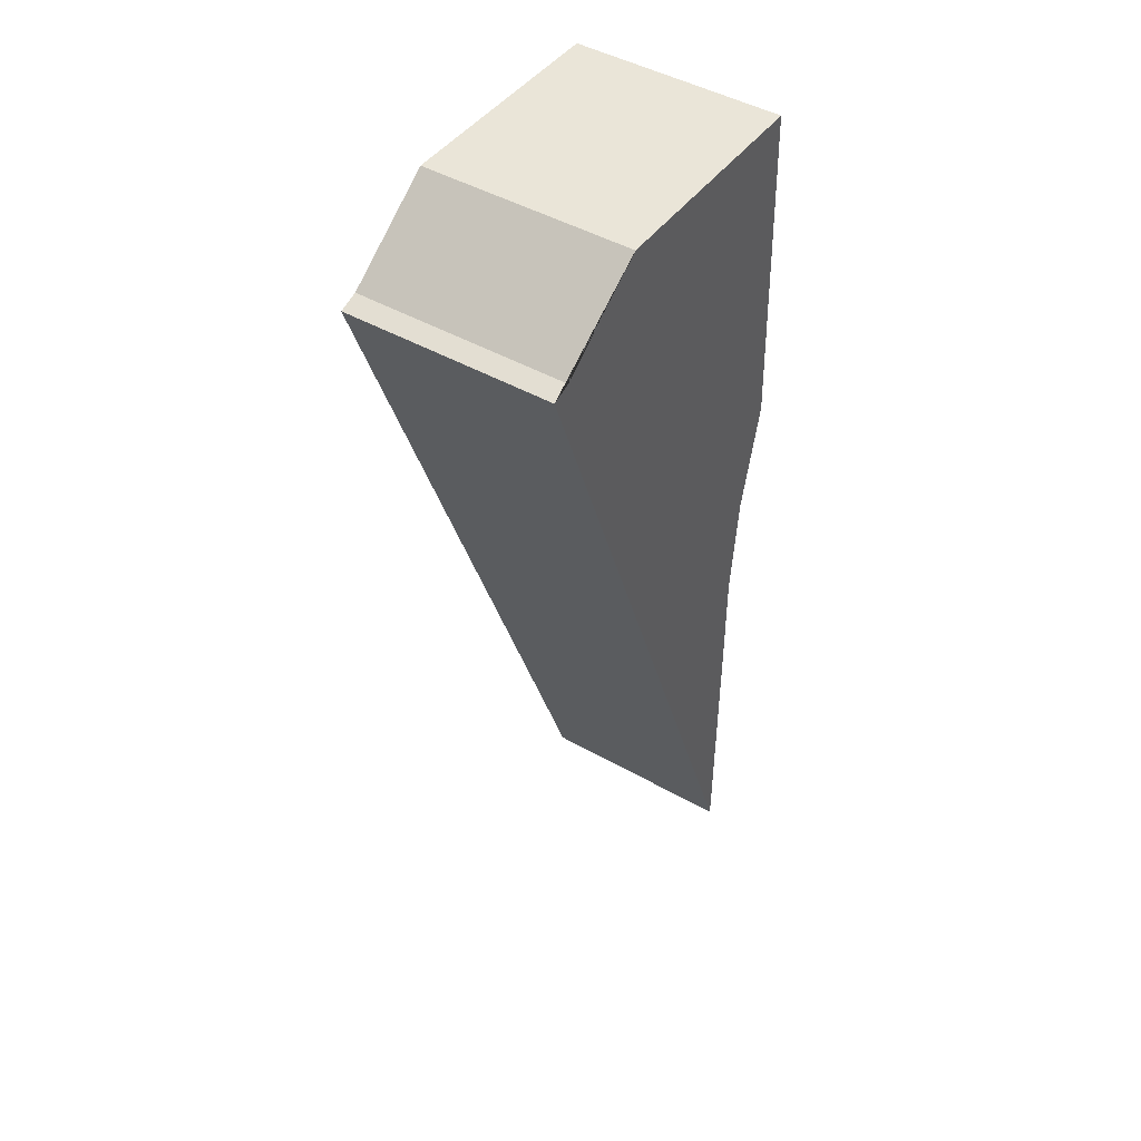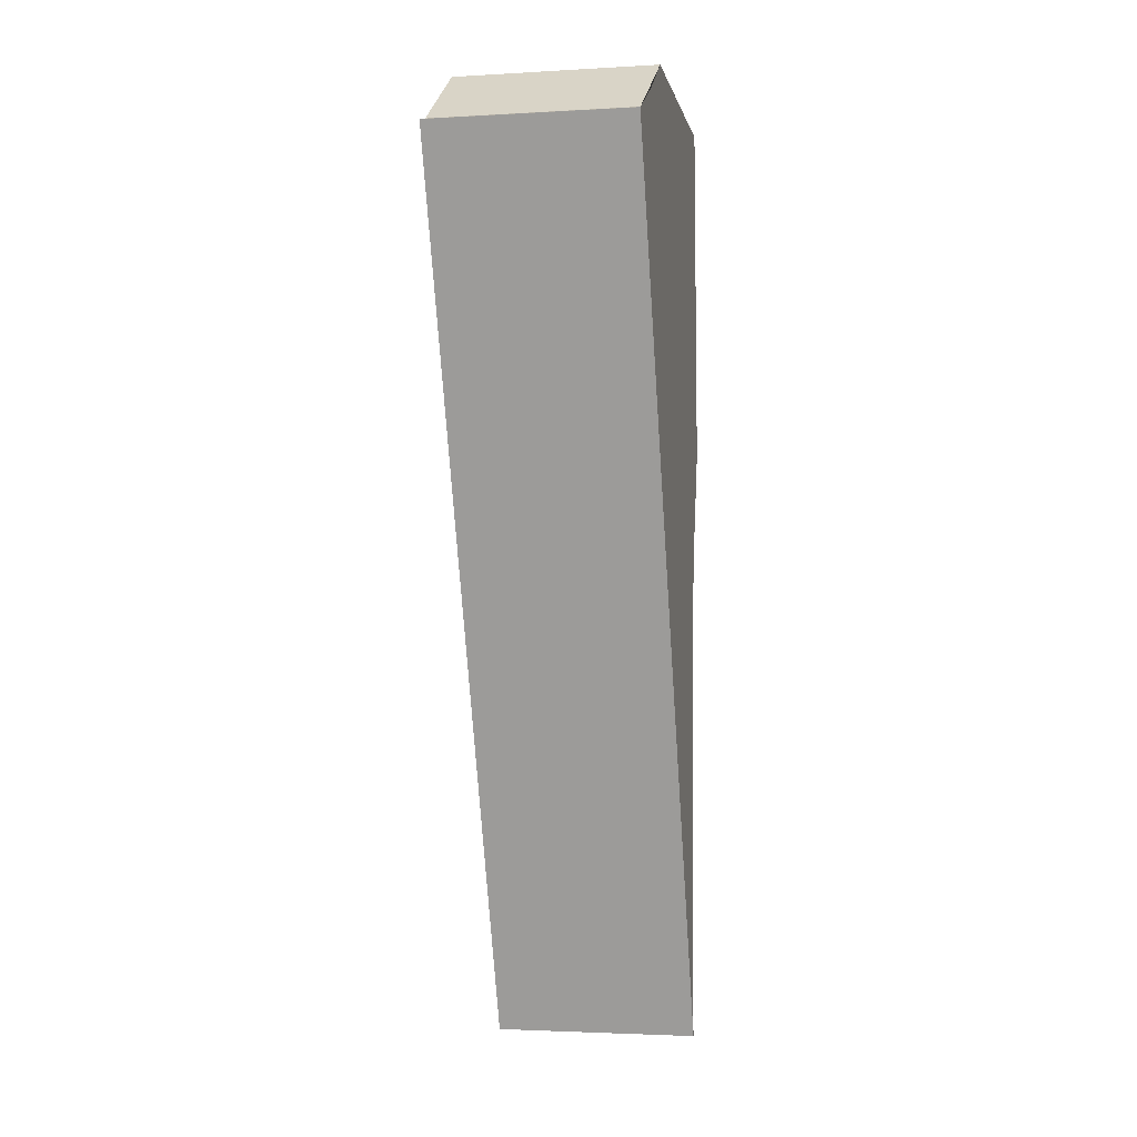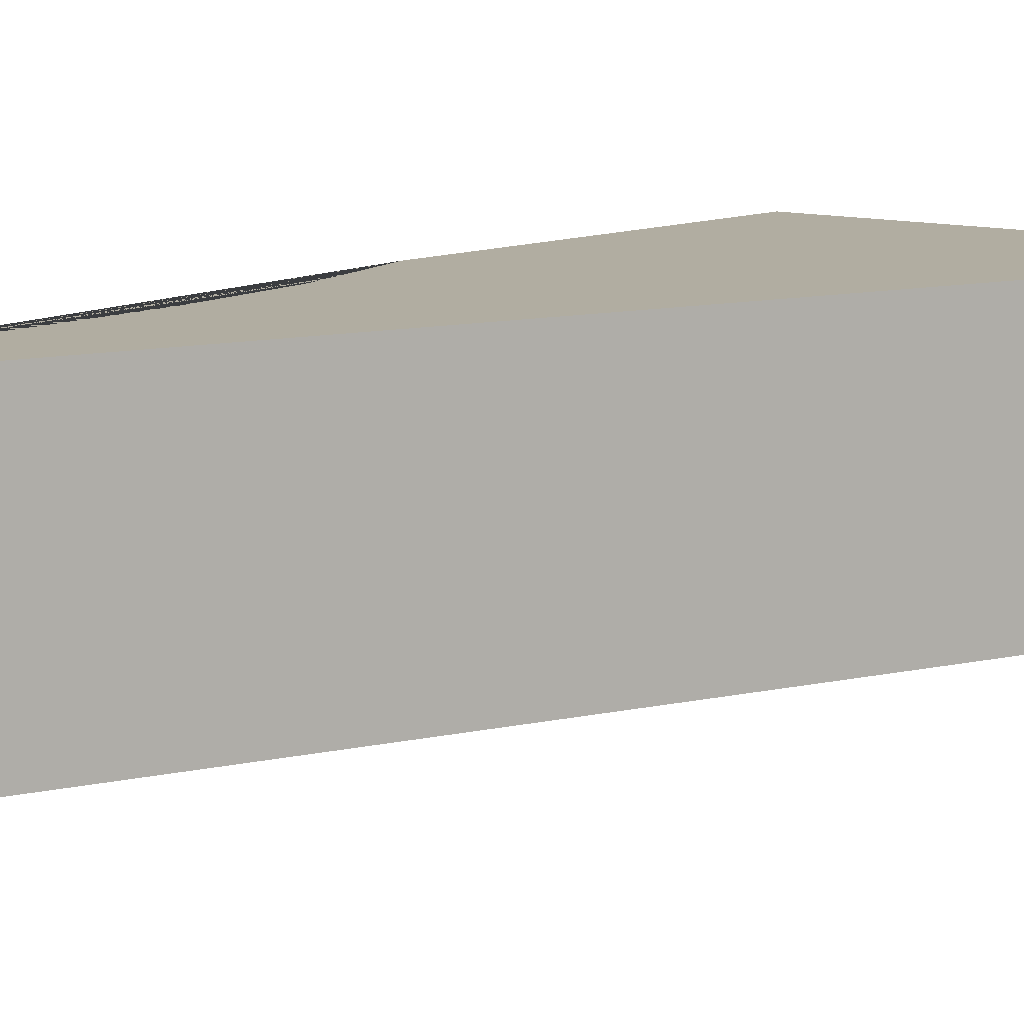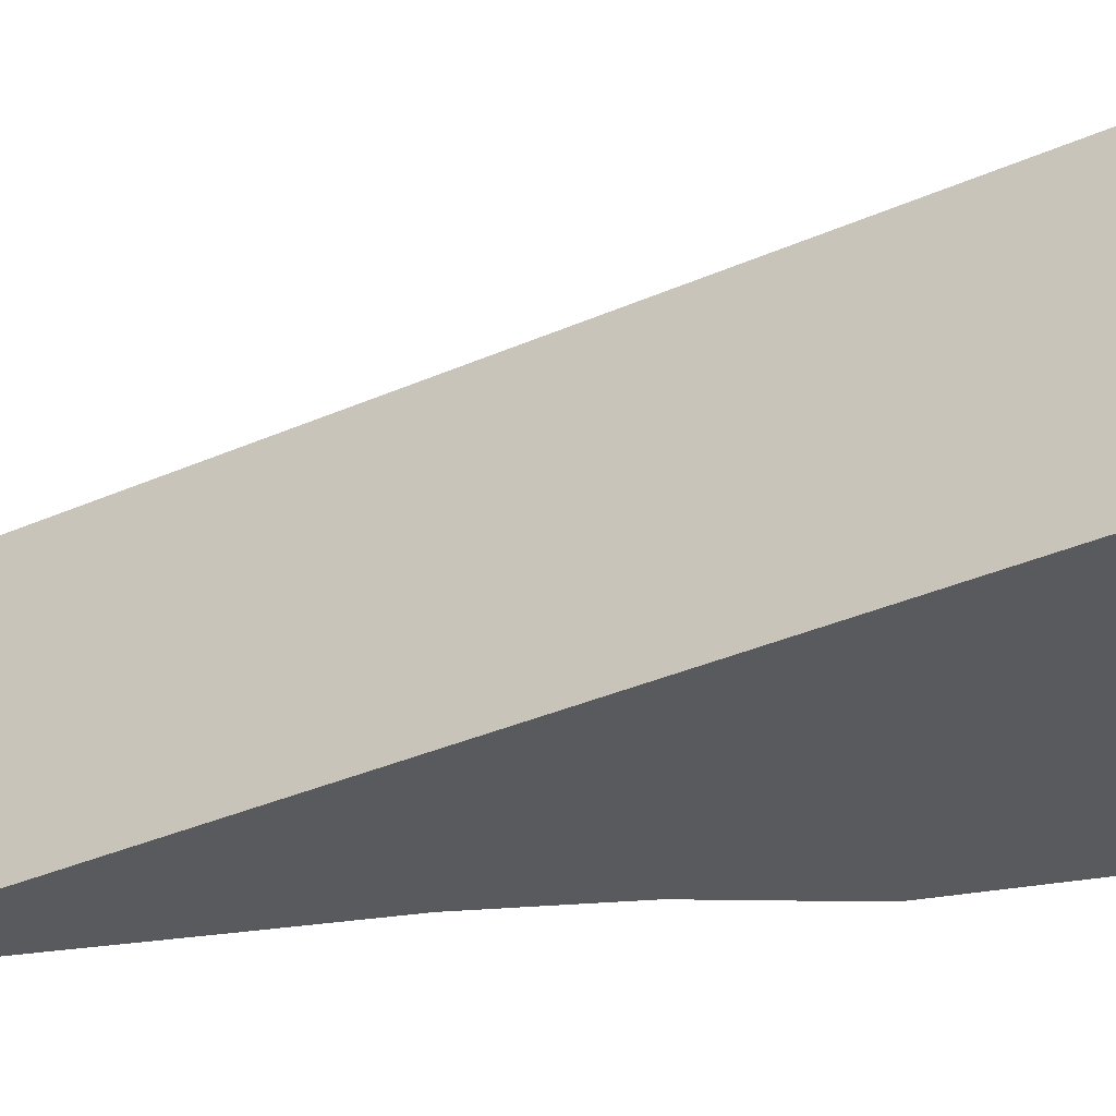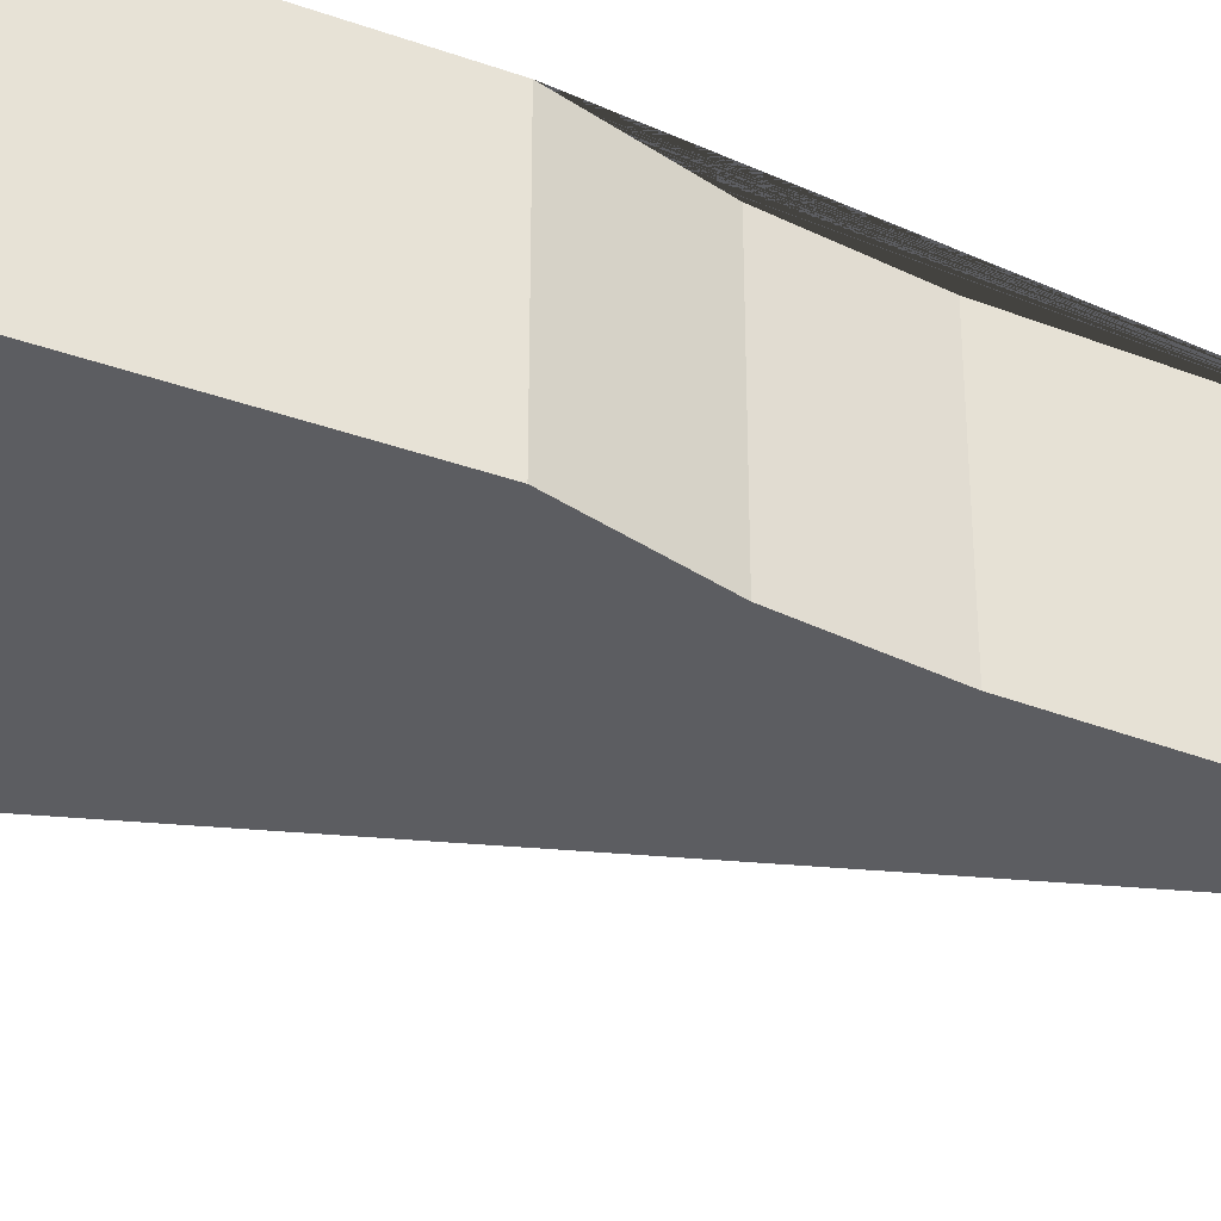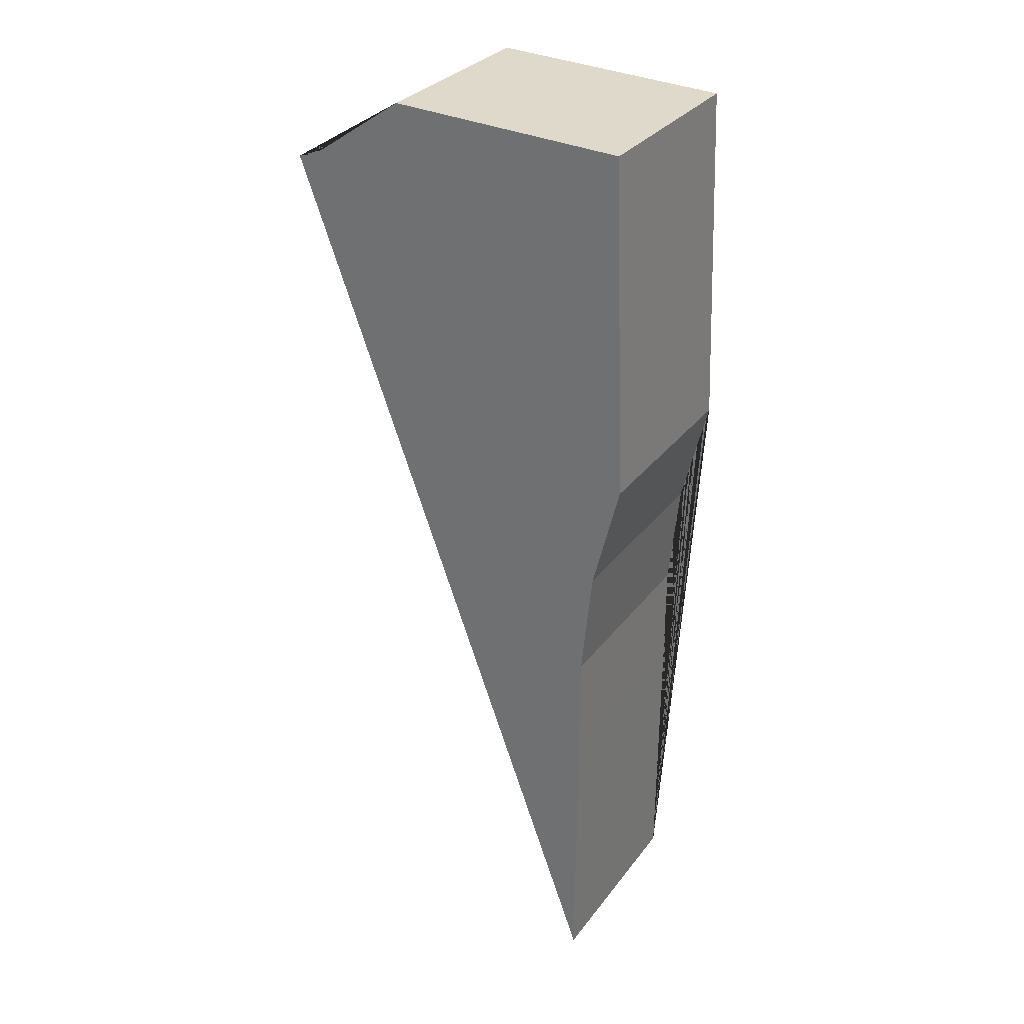
<metadata>
{"format":"obj","ext":"obj","renderer":"f3d","projection":"perspective","resolution":1024,"background":"white","views":[{"elev":46.5,"azim":-57.1,"up":"+Z"},{"elev":-2.7,"azim":-78.5,"up":"+Z"},{"elev":10.4,"azim":-140.9,"up":"+Y"},{"elev":-31.6,"azim":-77.3,"up":"+Y"},{"elev":-36.4,"azim":63.1,"up":"+Y"},{"elev":30.6,"azim":30.2,"up":"+Z"}]}
</metadata>
<code>
o Plane.012_Plane.013
v -60 0 900
v -60 0 1000
v -50 0 1100
v -61.08 0 650
v -25 0 1200
v -36.25 0 1510
v -250 0 1519
v -355.3 0 1453
v -37.5 0 1150
v -31.25 0 1175
v -43.75 0 1125
v -30.62 0 1355
v -143.1 0 1515
v -300 0 1485
v -33.44 0 1432
v -196.6 0 1517
v -325 0 1467
v -27.81 0 1278
v -89.69 0 1512
v -275 0 1502
v -34.84 0 1471
v -29.22 0 1316
v -32.03 0 1394
v -26.41 0 1239
v -35.55 0 1491
v -29.92 0 1336
v -32.73 0 1413
v -27.11 0 1258
v -34.14 0 1452
v -28.52 0 1297
v -31.33 0 1374
v -25.7 0 1219
v -337.5 0 1459
v -287.5 0 1493
v -312.5 0 1476
v -61.08 186.9 650
v -60 186.9 900
v -60 186.9 1000
v -50 186.9 1100
v -31.25 186.9 1175
v -25 186.9 1200
v -35.55 186.9 1491
v -36.25 186.9 1510
v -196.6 186.9 1517
v -250 186.9 1519
v -337.5 186.9 1459
v -355.3 186.9 1453
v -43.75 186.9 1125
v -37.5 186.9 1150
v -29.92 186.9 1336
v -30.62 186.9 1355
v -89.69 186.9 1512
v -143.1 186.9 1515
v -287.5 186.9 1493
v -300 186.9 1485
v -32.73 186.9 1413
v -33.44 186.9 1432
v -312.5 186.9 1476
v -325 186.9 1467
v -27.11 186.9 1258
v -27.81 186.9 1278
v -275 186.9 1502
v -34.14 186.9 1452
v -34.84 186.9 1471
v -28.52 186.9 1297
v -29.22 186.9 1316
v -31.33 186.9 1374
v -32.03 186.9 1394
v -25.7 186.9 1219
v -26.41 186.9 1239
f 1 4 36 37
f 2 1 37 38
f 3 2 38 39
f 9 11 48 49
f 10 9 49 40
f 5 10 40 41
f 11 3 39 48
f 6 25 42 43
f 23 31 67 68
f 15 27 56 57
f 30 18 61 65
f 20 7 45 62
f 12 26 50 51
f 24 32 69 70
f 31 12 51 67
f 25 21 64 42
f 32 5 41 69
f 7 16 44 45
f 13 19 52 53
f 16 13 53 44
f 33 17 59 46
f 26 22 66 50
f 34 20 62 54
f 14 34 54 55
f 17 35 58 59
f 35 14 55 58
f 8 33 46 47
f 27 23 68 56
f 18 28 60 61
f 21 29 63 64
f 28 24 70 60
f 22 30 65 66
f 29 15 57 63
f 19 6 43 52
f 36 47 46 59 58 55 54 62 45 44 53 52 43 42 64 63 57 56 68 67 51 50 66 65 61 60 70 69 41 40 49 48 39 38 37
f 4 8 47 36
f 8 4 1 2 3 11 9 10 5 32 24 28 18 30 22 26 12 31 23 27 15 29 21 25 6 19 13 16 7 20 34 14 35 17 33

</code>
